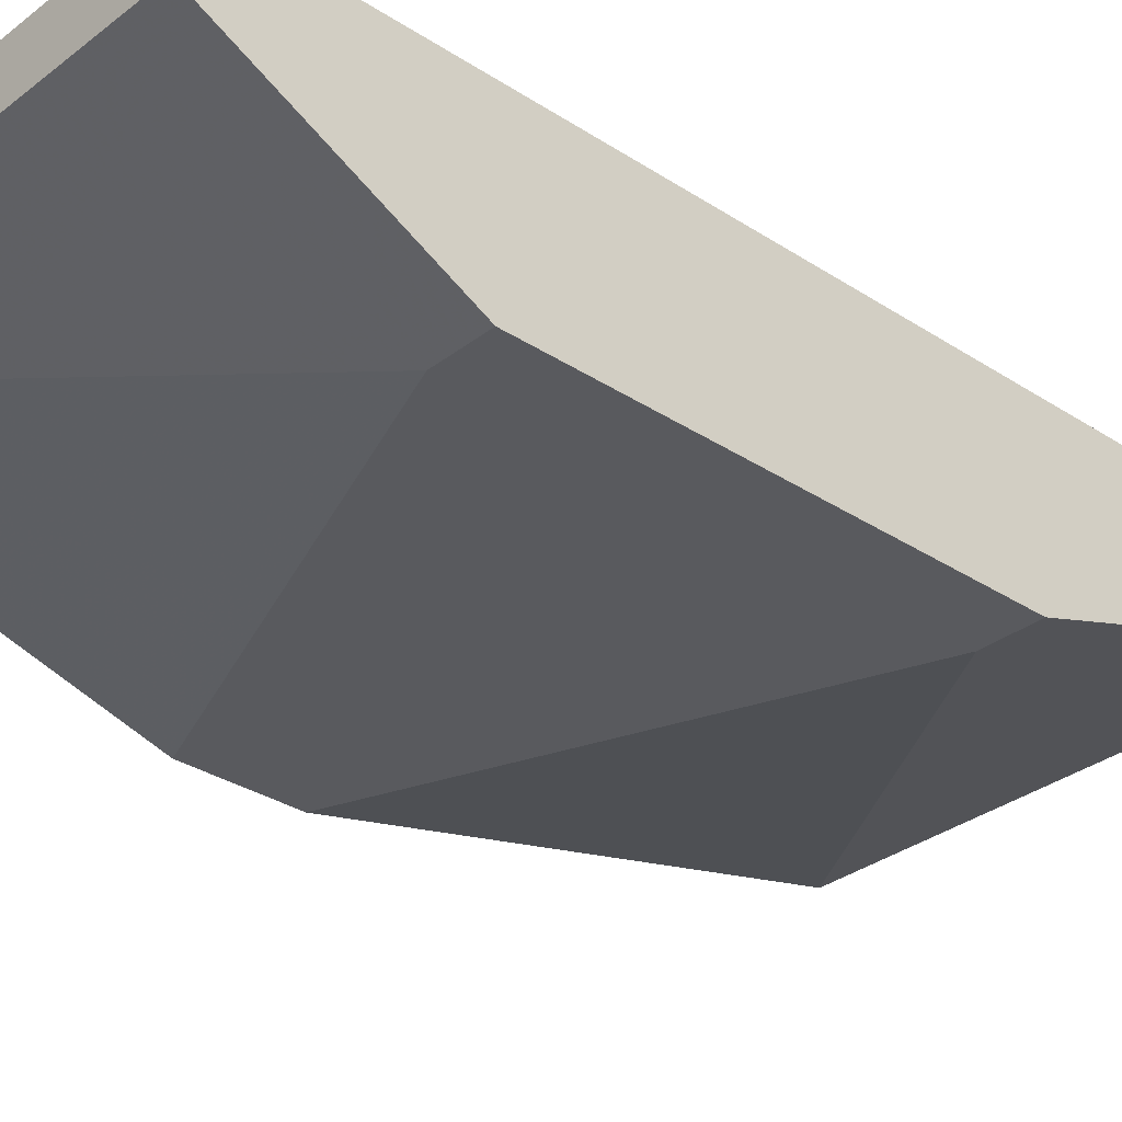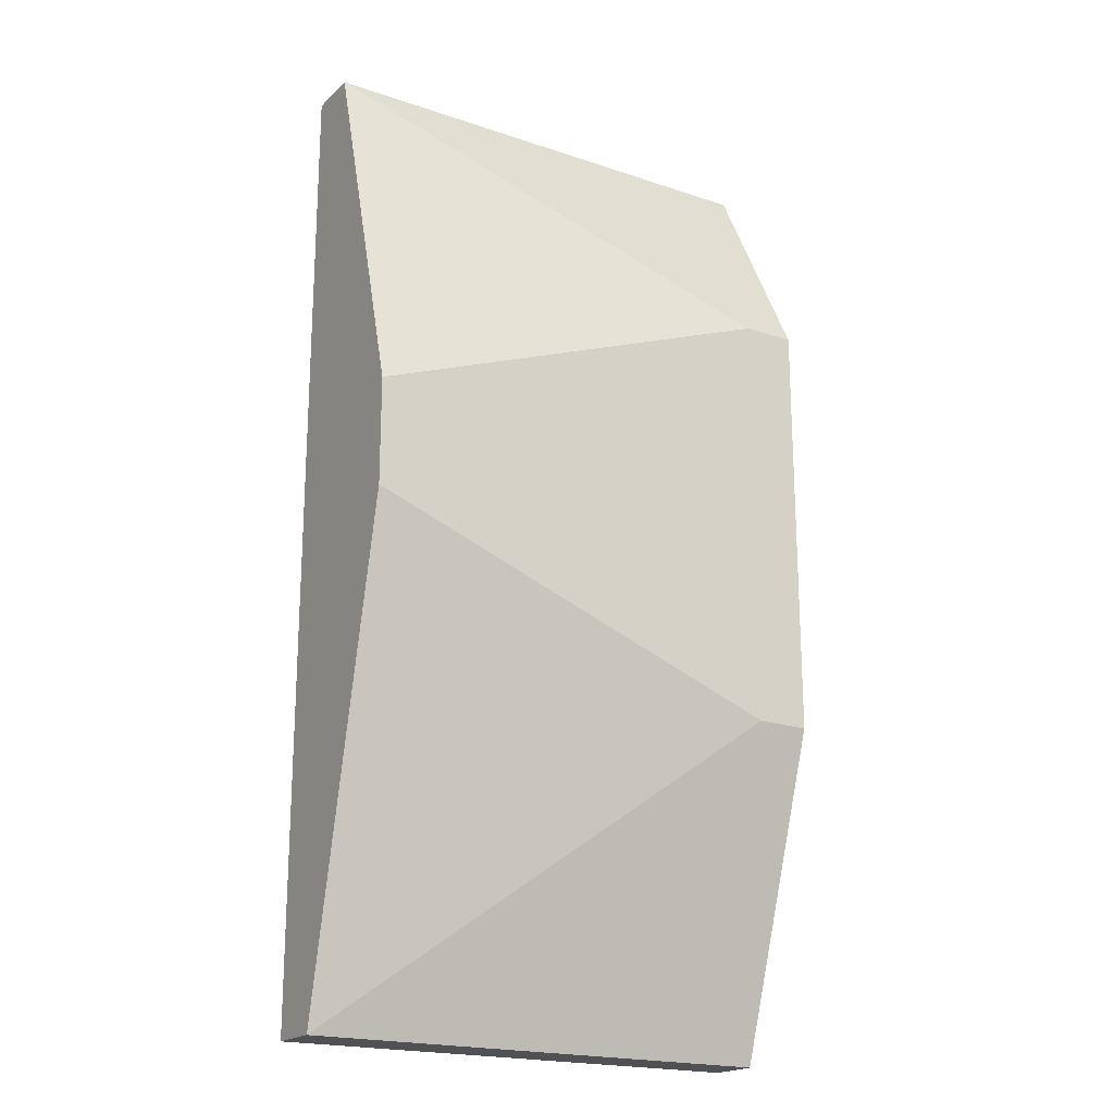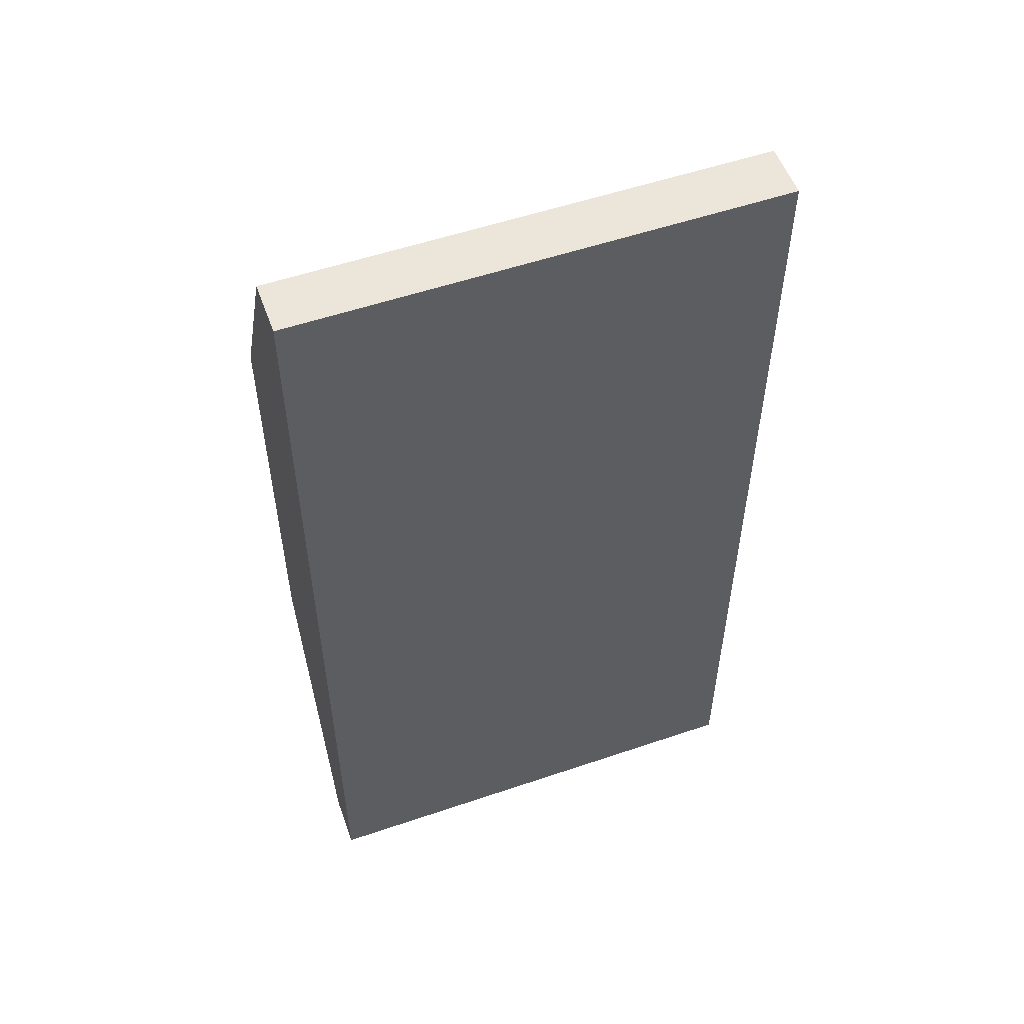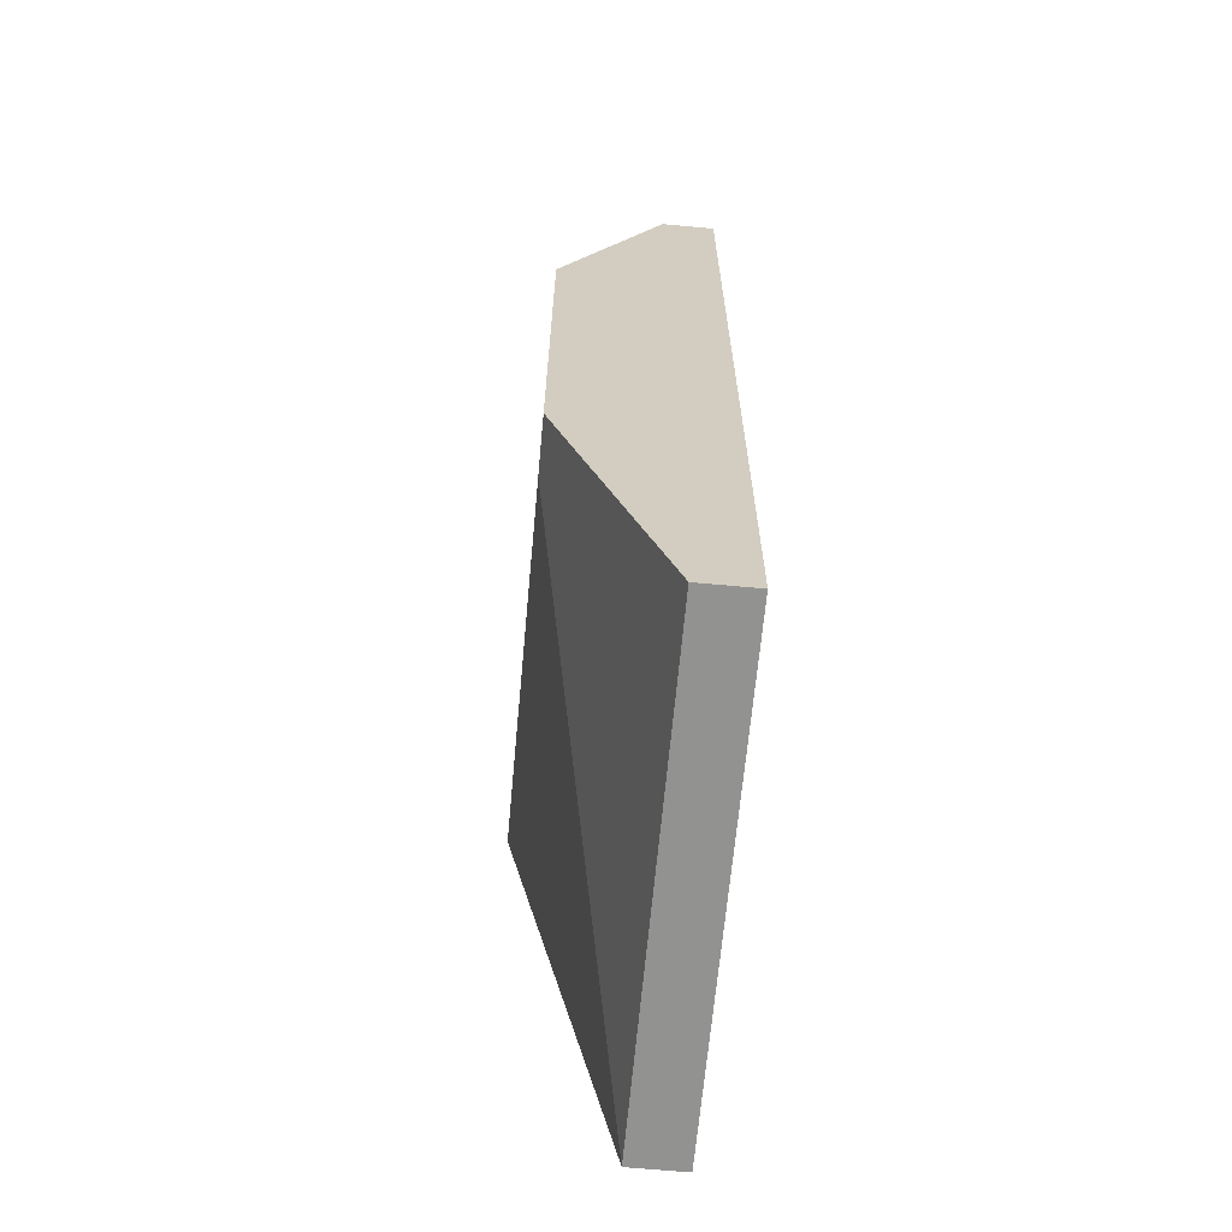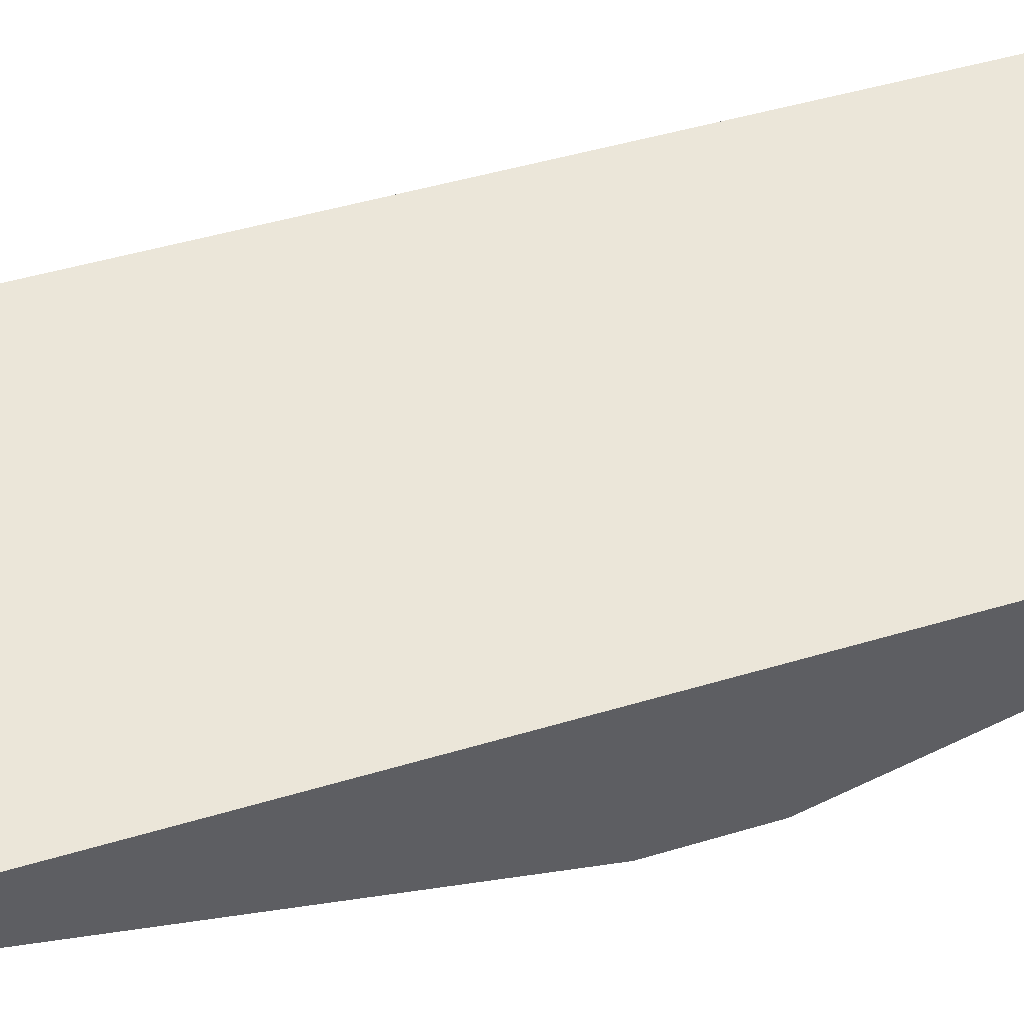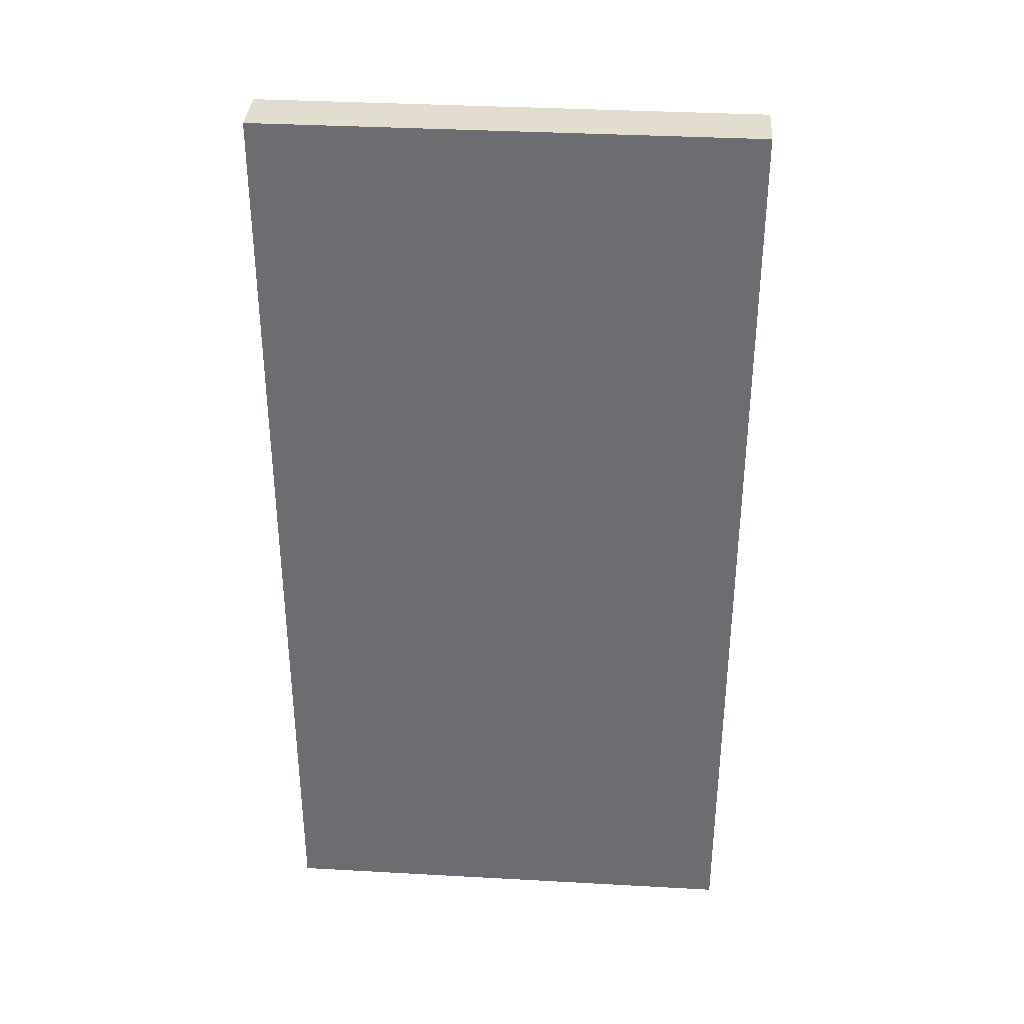
<metadata>
{"format":"obj","ext":"obj","renderer":"f3d","projection":"perspective","resolution":1024,"background":"white","views":[{"elev":-31.6,"azim":47.3,"up":"+Y"},{"elev":-19.9,"azim":-31.9,"up":"+Z"},{"elev":54.6,"azim":160.2,"up":"+Z"},{"elev":-66.2,"azim":84.7,"up":"+Z"},{"elev":47.5,"azim":-108.7,"up":"+Y"},{"elev":35.5,"azim":-175.8,"up":"+Z"}]}
</metadata>
<code>
v -0.03066 0.02954 0.008866
v -0.03066 0.02954 -0.05149
v -0.03066 0.02283 -0.02131
v -0.03066 0.02283 -0.01461
v -0.03066 0.0329 0.008866
v -0.03066 0.0329 -0.05149
v -0.000479 0.02954 0.008866
v -0.000479 0.02954 -0.05149
v -0.000479 0.02283 -0.004553
v -0.000479 0.02283 -0.03137
v -0.000479 0.0329 0.008866
v -0.000479 0.0329 -0.05149
v -0.003835 0.02283 -0.004553
v -0.003835 0.02283 -0.03137
f 9 1 13
f 5 11 12
f 5 2 4
f 4 14 9
f 12 11 9
f 5 12 6
f 12 2 6
f 2 5 6
f 11 5 1
f 5 4 1
f 14 2 8
f 2 12 8
f 12 9 8
f 9 11 7
f 11 1 7
f 1 9 7
f 2 14 3
f 4 2 3
f 14 4 3
f 9 14 10
f 14 8 10
f 8 9 10
f 4 9 13
f 1 4 13

</code>
